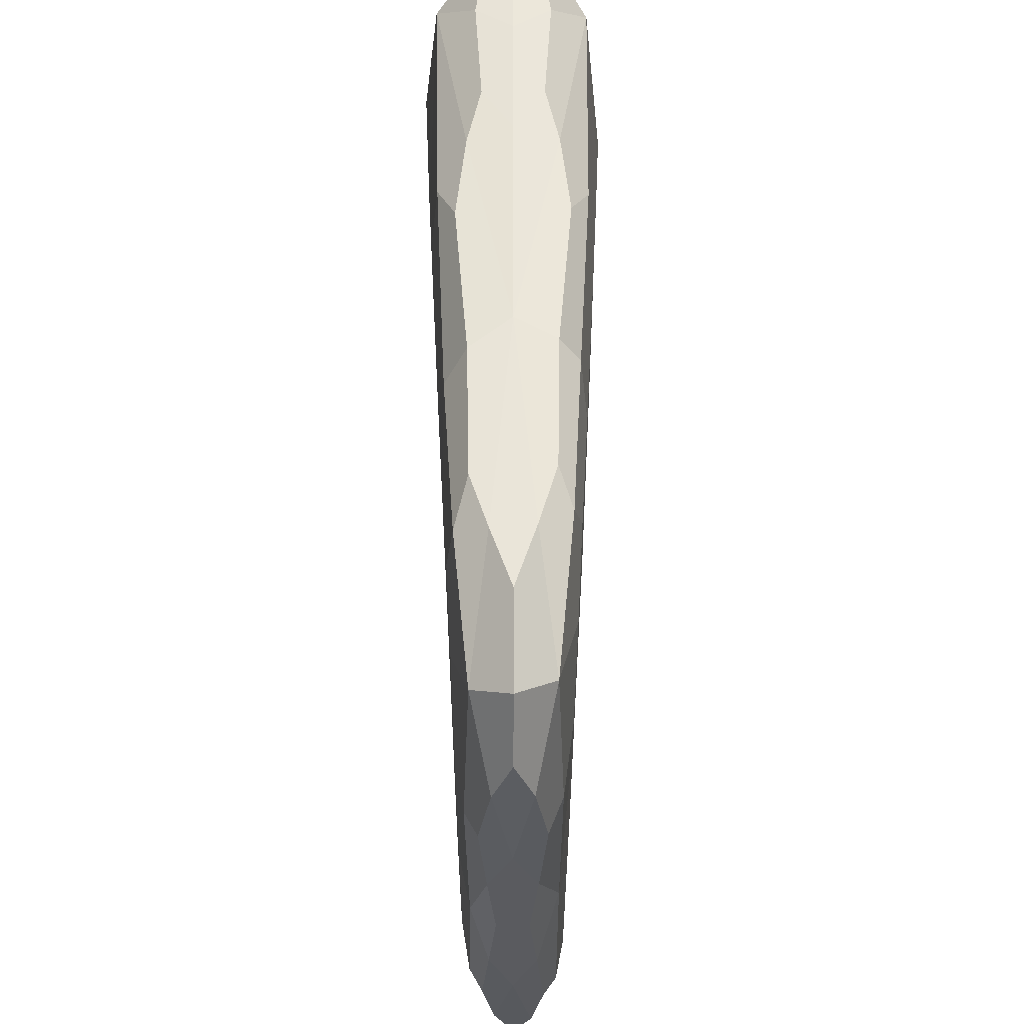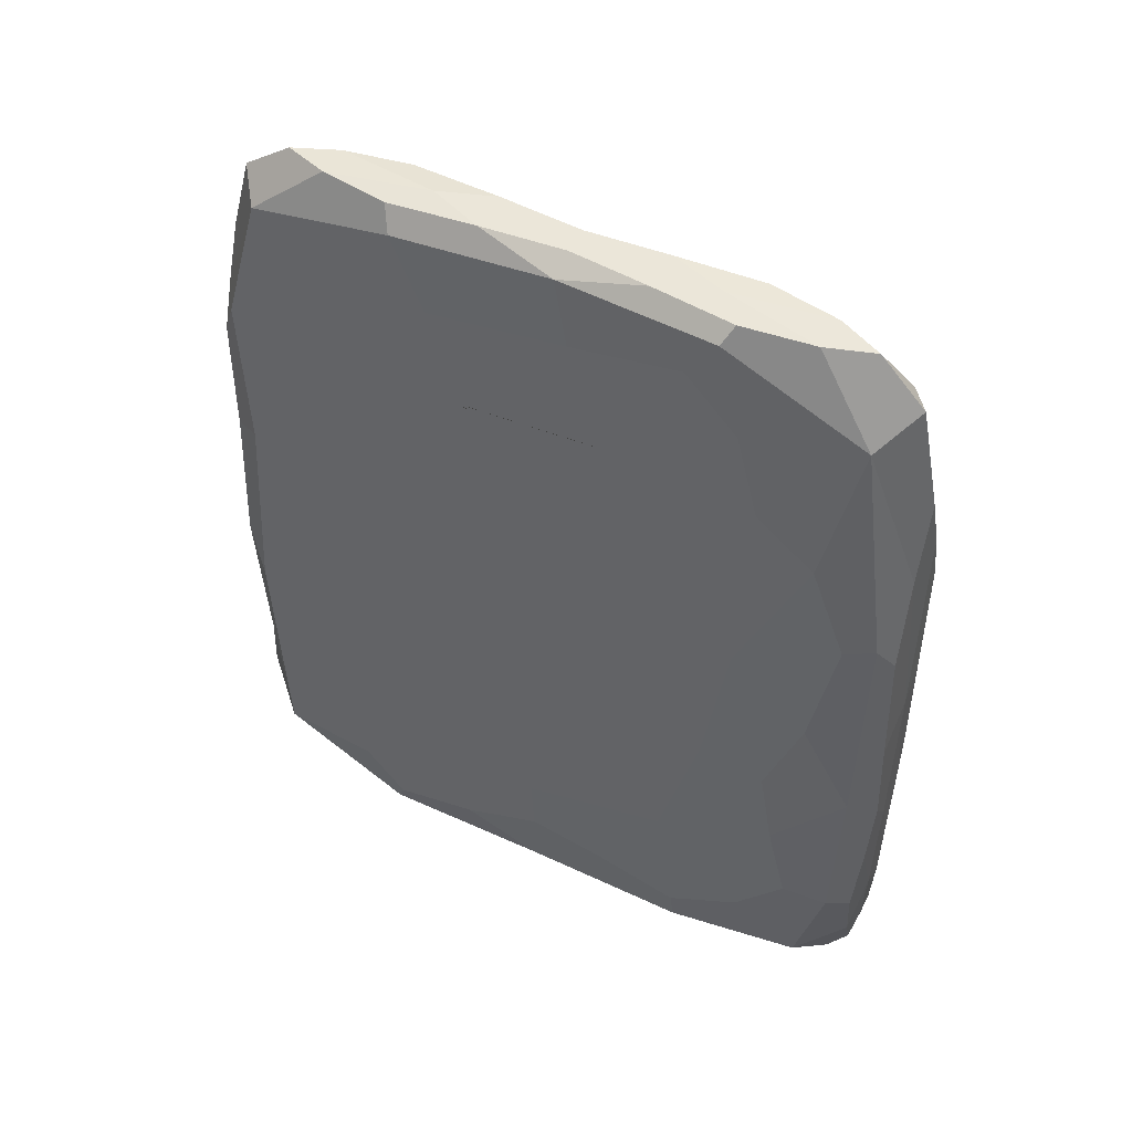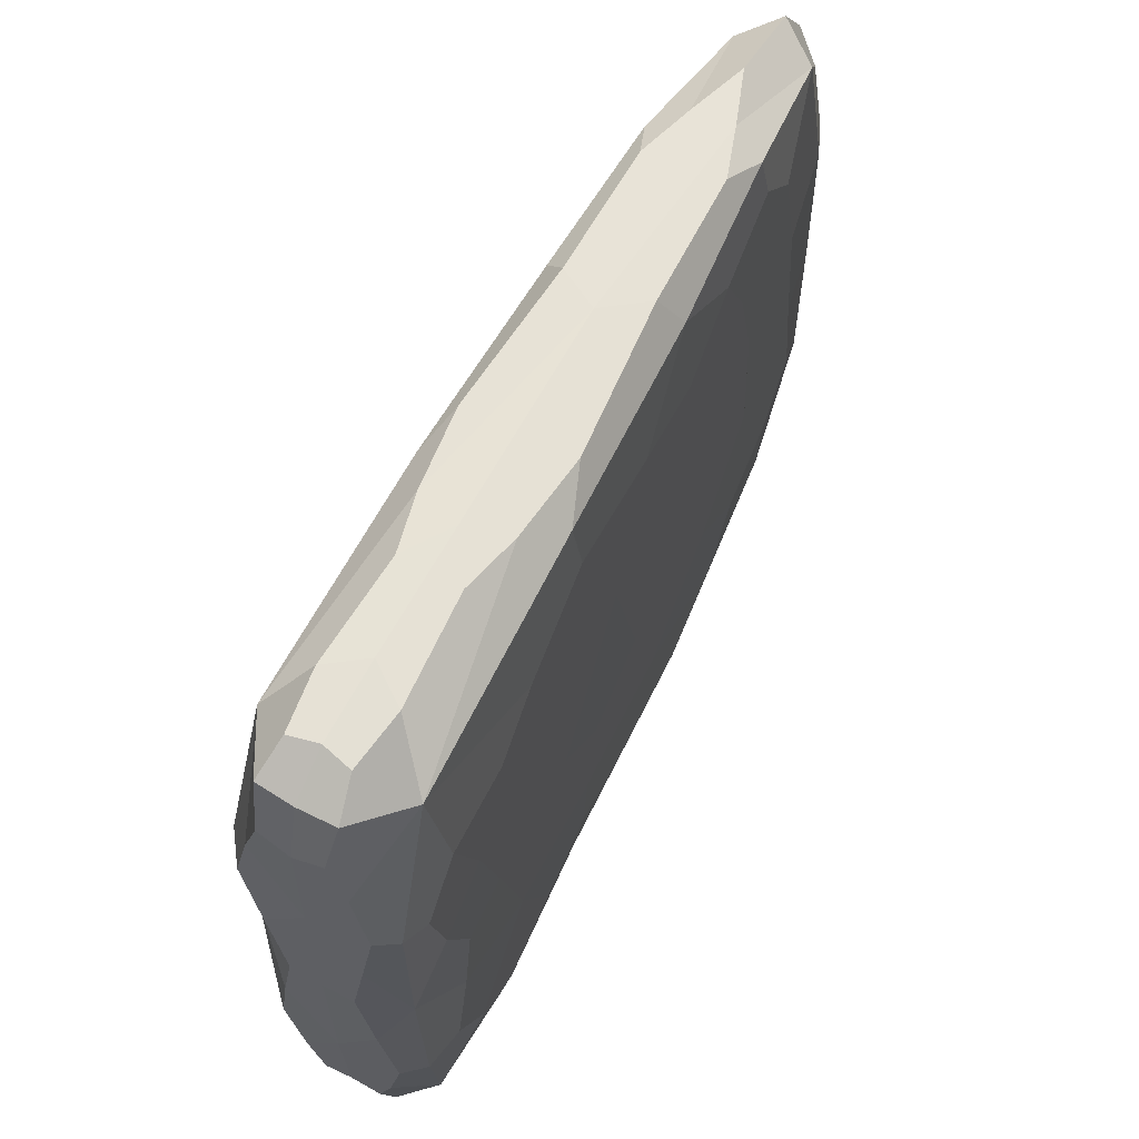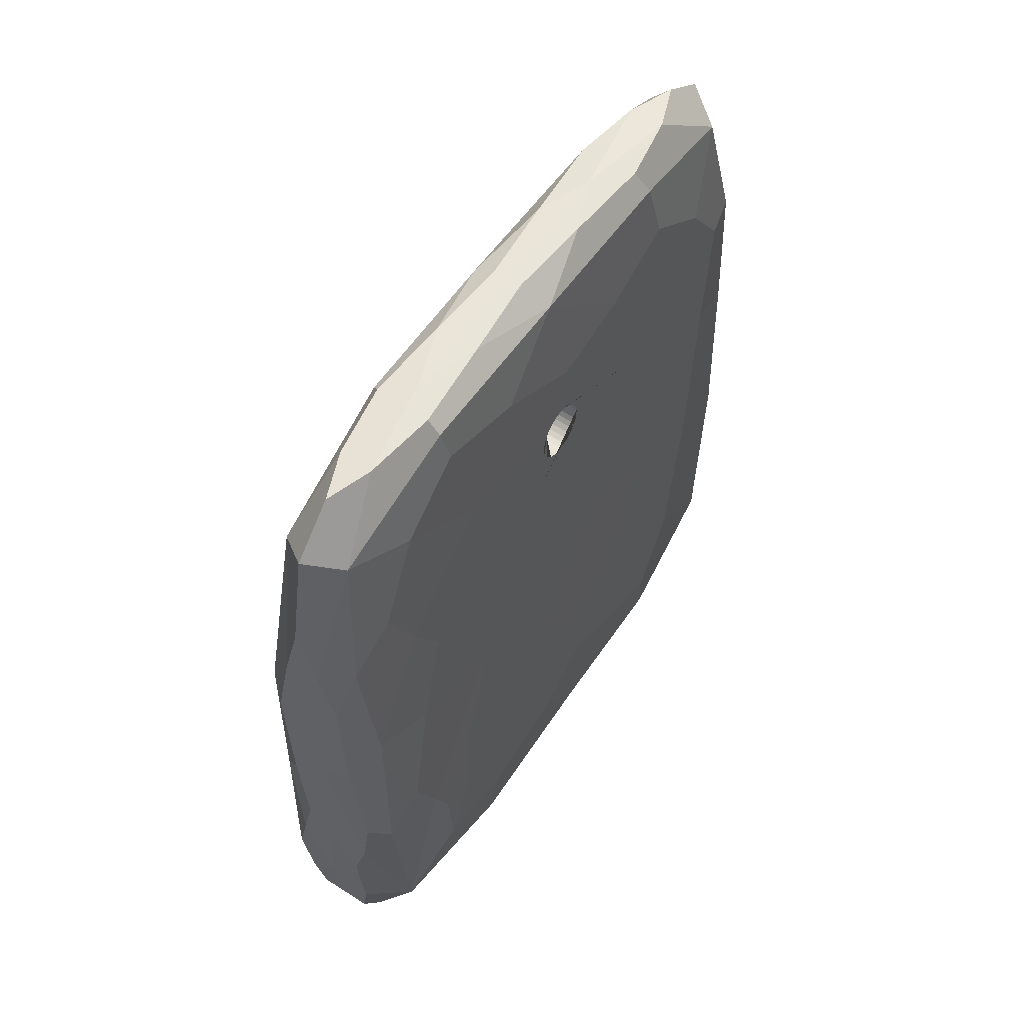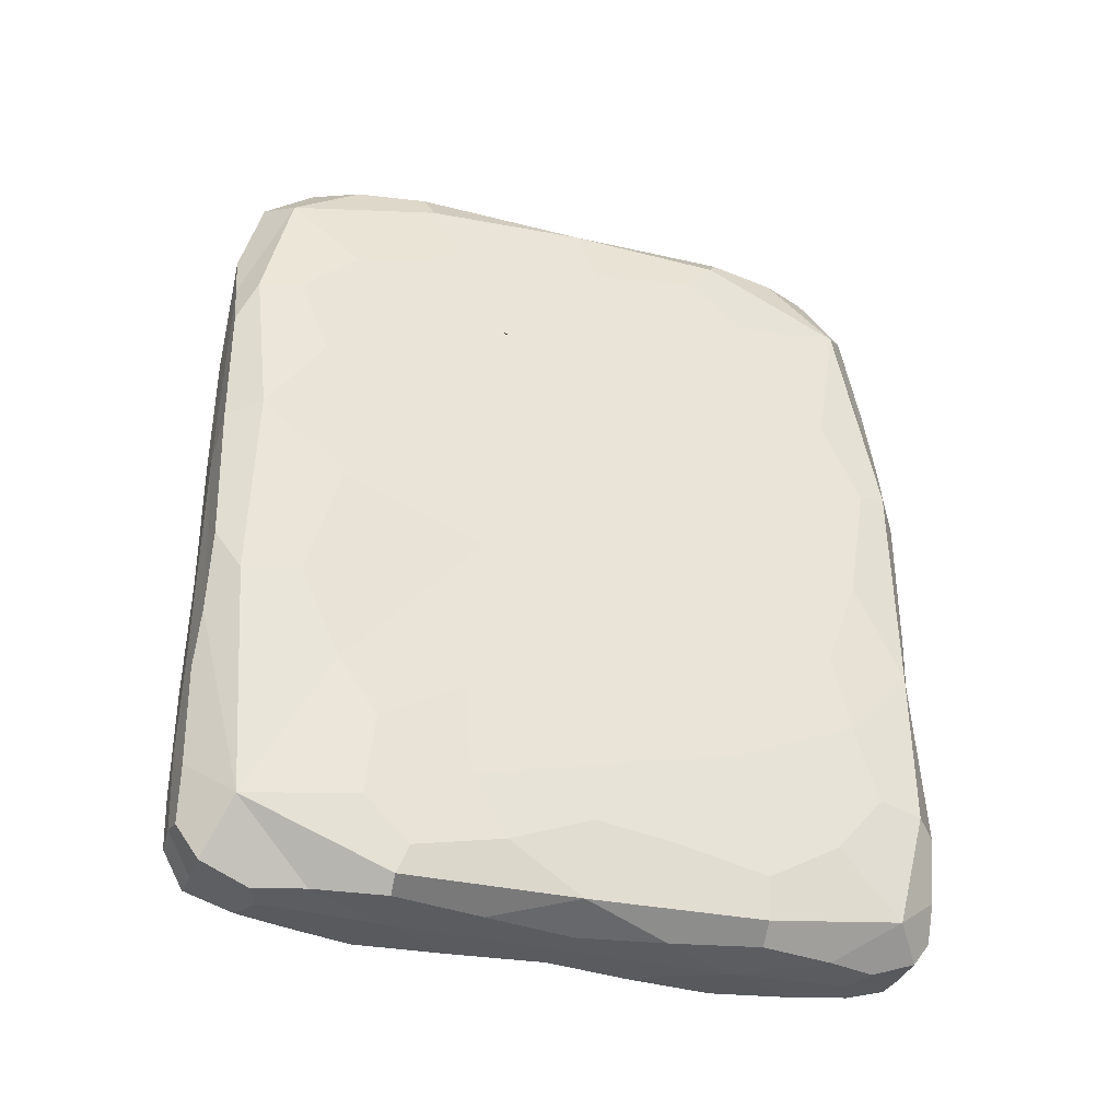
<metadata>
{"format":"obj","ext":"obj","renderer":"f3d","projection":"perspective","resolution":1024,"background":"white","views":[{"elev":56.9,"azim":-180.0,"up":"+Z"},{"elev":48.6,"azim":118.0,"up":"+Y"},{"elev":62.9,"azim":27.8,"up":"+Z"},{"elev":58.5,"azim":-146.3,"up":"+Y"},{"elev":-34.2,"azim":71.7,"up":"+Y"}]}
</metadata>
<code>
o Cube.012
v -0.4518 0.3704 -2.495
v 0.482 -0.8402 -2.613
v 0.4406 0.6353 2.451
v -0.521 -2.614 2.431
v -0.3034 3.033 0.01343
v 0.583 -3.109 0.009332
v 0.2881 3.109 -0.06304
v 0.4334 1.55 1.419
v -0.6133 -1.785 -1.622
v -0.6008 -1.589 -0.5971
v -0.5172 -0.07183 -1.162
v 0.000108 -3.105 -2.576
v 0.2983 2.589 -2.344
v 0.5318 -2.918 -2.369
v -0.002693 -3.072 2.561
v -0.2674 2.722 2.369
v -0.4263 0.5386 2.575
v -0.5441 -2.688 -2.451
v 0.5472 -2.69 2.395
v -0.00044 -2.2 2.759
v 0.000259 0.3119 2.729
v 0.2646 2.763 2.328
v 0.05578 -2.283 -2.768
v -0.04725 -0.07786 -2.767
v -0.2645 2.737 -2.391
v -0.4138 1.942 -1.136
v -0.5821 -2.988 0.1303
v 0.6208 -1.834 -1.154
v 0.5341 -0.3675 0.7588
v -0.5844 -1.251 0.7386
v 0.5026 0.3412 -1.602
v 0.6418 -2.338 0.8301
v 0.002989 3.231 -1.142
v 0.003217 3.232 0.9982
v -0.005892 -3.234 -1.277
v -0.000161 -3.222 1.195
v 0.4189 1.873 -0.4755
v -0.4575 1.199 1.261
v 0.549 -2.068 -2.589
v 0.5931 -3.079 -1.322
v -0.2648 -3.051 2.571
v -0.5019 -0.8854 2.515
v -0.3672 1.683 2.597
v -0.3732 1.591 -2.578
v -0.5137 -1.123 -2.577
v 0.4076 0.8913 -2.624
v 0.5072 -0.9137 2.506
v 0.364 1.804 2.559
v 0.6456 -2.605 1.575
v 0.5099 0.03755 1.828
v 0.4467 1.246 2.011
v -0.6291 -2.26 -1.89
v -0.5051 0.114 -1.989
v -0.4435 1.323 -1.972
v -0.3775 2.475 -1.849
v -0.5933 -2.991 -1.252
v -0.5927 -2.981 1.375
v -0.311 2.98 1.353
v -0.3043 3.093 -1.348
v 0.5973 -3.127 1.318
v 0.3105 3.064 -1.259
v 0.3095 3.003 1.182
v 0.633 -2.117 -0.01555
v 0.5797 -1.134 -0.2622
v 0.5211 -0.1312 -2.223
v 0.4211 1.788 0.6089
v -0.5917 -1.424 0.003287
v -0.5607 -0.8728 -0.8368
v -0.4747 0.7078 2.163
v -0.5798 -1.188 -1.575
v -0.6069 -1.865 1.671
v 0.4554 1.211 -1.131
v 0.4726 0.7872 1.135
v 0.6563 -2.788 0.5742
v -0.1303 3.198 -1.89
v 0.1681 3.221 -0.6916
v -0.1638 3.224 -0.6916
v -0.1636 3.22 0.5845
v 0.1336 3.192 1.785
v 0.3311 -3.228 -0.6755
v 0.3344 -3.226 0.6339
v -0.3318 -3.181 1.861
v 0.003964 2.82 -2.565
v -0.000683 2.896 2.527
v 0.3326 -3.196 1.832
v -0.001354 -3.197 2.108
v -0.1309 3.187 1.79
v -0.2628 -2.376 2.739
v -0.001957 -2.753 2.74
v 0.3127 -1.187 2.707
v -0.3111 -1.188 2.721
v 0.00031 -1.285 2.743
v 0.1465 1.871 2.704
v 0.3252 -2.629 -2.734
v 0.00788 -2.854 -2.737
v -0.009614 -1.417 -2.768
v -0.1548 1.552 -2.745
v -0.4576 1.089 -1.101
v -0.3999 2.1 1.988
v -0.5294 -0.1828 1.175
v -0.5395 -0.4588 -0.06454
v 0.4697 0.8679 0.0707
v 0.5637 -0.7813 -1.438
v 0.603 -1.632 0.8849
v 0.6396 -2.461 -1.87
v 0.1378 3.18 -1.867
v 0.003612 3.228 -0.08381
v 0.1681 3.221 0.5717
v -0.00315 -3.206 -2.17
v -0.3351 -3.197 -1.879
v -0.003595 -3.229 -0.03971
v -0.3377 -3.215 0.6982
v 0.3883 2.247 1.806
v 0.2623 -3.064 2.556
v 0.2634 -2.388 2.725
v -0.2879 0.4797 2.72
v 0.2896 0.5402 2.706
v -0.1474 1.847 2.705
v 0.59 -1.566 1.783
v -0.2628 -3.09 -2.578
v 0.2632 -3.097 -2.574
v -0.2568 -2.545 -2.739
v 0.2936 -1.653 -2.762
v -0.319 -1.523 -2.74
v -0.3054 0.07164 -2.745
v 0.25 -0.35 -2.757
v 0.153 1.417 -2.725
v -0.5773 -1.345 -2.051
v -0.4833 0.6419 0.1002
v -0.6125 -1.774 -1.218
v -0.6307 -2.256 0.6287
v -0.6323 -2.306 -0.3692
v 0.437 1.472 -2.112
v 0.5181 -0.006887 -0.5781
v 0.5912 -1.432 -2.079
v 0.6512 -2.633 -0.6601
v 0.3269 -3.203 -1.89
v -0.3404 -3.222 -0.6128
v 0.3869 2.407 -1.466
v 0.3707 2.648 -0.2023
v -0.3919 2.287 0.7912
v -0.3738 2.584 -0.5937
v 0.4096 1.845 2.237
v 0.2161 -3.192 2.203
v 0.3806 -0.5747 2.692
v -0.3795 -0.6058 2.705
v -0.2713 1.43 2.713
v 0.6567 -2.934 1.24
v 0.6183 -1.988 1.5
v 0.4776 0.698 1.675
v 0.408 -2.156 -2.741
v -0.3912 -0.9646 -2.731
v 0.2902 0.6869 -2.734
v -0.2835 1.106 -2.744
v -0.6009 -1.643 -1.926
v -0.4679 0.8875 -1.73
v -0.5605 -0.8693 -0.3173
v -0.6372 -2.493 1.261
v 0.467 0.8097 -2.397
v 0.4814 0.6778 -0.5342
v 0.5549 -0.6599 -0.7691
v 0.6145 -2.018 -2.248
v 0.6517 -2.777 -1.318
v 0.003225 3.164 -2.219
v 0.2212 3.199 -1.329
v -0.1089 3.23 -0.06949
v 0.2195 3.195 1.248
v 0.2137 -3.195 -2.26
v -0.4461 -3.199 -1.28
v 0.2238 -3.231 -0.0348
v -0.4443 -3.191 1.363
v -0.3993 2.191 0.1225
v 0.4431 -3.218 1.304
v -0.2183 -3.184 2.216
v -0.2163 3.192 1.275
v 0.000608 3.172 2.141
v 0.2061 -2.805 2.721
v -0.2092 -2.797 2.732
v 0.2146 -1.611 2.732
v -0.2139 -1.606 2.744
v 0.271 1.493 2.705
v -0.000656 2.284 2.7
v 0.5522 -0.8721 2.081
v -0.2032 -2.894 -2.725
v 0.2181 -2.904 -2.726
v -0.2148 -1.889 -2.757
v 0.1843 -1.154 -2.769
v -0.5447 -0.6245 1.965
v 1.8e-05 2.035 -2.729
v -0.5492 -0.848 -2.244
v -0.4097 1.866 -2.212
v -0.4235 1.606 2.334
v -0.4546 1.175 -0.2951
v -0.6394 -2.459 -1.226
v -0.5158 0.032 0.4101
v -0.5794 -1.182 -1.238
v -0.6223 -2.013 0.137
v 0.3781 2.495 0.8849
v 0.4243 1.792 -1.656
v 0.4552 1.123 0.5893
v 0.5644 -0.8346 -1.959
v 0.6042 -1.605 0.2015
v 0.6519 -2.543 -0.04876
v -0.2154 3.217 -1.358
v 0.1152 3.227 -0.07377
v -0.2188 -3.197 -2.257
v 0.4389 -3.211 -1.332
v -0.2311 -3.23 0.01417
v 0.3629 2.789 -1.05
v -0.3767 2.507 1.435
v -0.3572 2.828 -1.309
v -0.4214 1.811 0.04462
v -0.4216 1.807 0.0558
v -0.4214 1.811 -0.04462
v -0.4212 1.815 0
v -0.4266 1.721 -0.1838
v -0.4251 1.748 -0.1617
v -0.4234 1.777 -0.1271
v -0.4222 1.798 -0.08752
v -0.4319 1.631 0.2243
v -0.434 1.596 0.2278
v -0.4294 1.674 0.2113
v -0.4234 1.777 0.1271
v -0.4251 1.748 0.1617
v -0.4222 1.798 0.08752
v -0.4271 1.714 0.1902
v -0.4345 1.587 0.2287
v -0.4368 1.542 0.2243
v -0.4428 1.425 0.1617
v -0.441 1.46 0.1902
v -0.4441 1.396 0.1271
v -0.439 1.499 0.2113
v -0.4451 1.375 0.08752
v -0.4457 1.362 0.04462
v -0.4455 1.362 -0.04462
v -0.4435 1.396 -0.1271
v -0.4428 1.408 -0.1414
v -0.4447 1.375 -0.08752
v -0.4458 1.358 0
v -0.4401 1.46 -0.1902
v -0.4419 1.425 -0.1617
v -0.427 1.714 -0.1902
v -0.4335 1.587 -0.2287
v -0.4312 1.631 -0.2243
v -0.438 1.499 -0.2113
v -0.4358 1.542 -0.2243
v -0.429 1.674 -0.2113
v 0.4322 1.587 0.2287
v 0.4367 1.499 0.2113
v 0.4345 1.542 0.2243
v 0.4299 1.631 0.2243
v 0.4406 1.425 0.1617
v 0.4388 1.46 0.1902
v 0.4258 1.714 0.1902
v 0.4277 1.674 0.2113
v 0.424 1.748 0.1617
v 0.4216 1.798 0.08752
v 0.4226 1.777 0.1271
v 0.4209 1.815 0
v 0.4211 1.811 0.04462
v 0.4232 1.777 -0.1271
v 0.422 1.798 -0.08752
v 0.4265 1.714 -0.1902
v 0.4281 1.683 -0.2063
v 0.4247 1.748 -0.1617
v 0.4212 1.811 -0.04462
v 0.4422 1.396 0.1271
v 0.4434 1.375 0.08752
v 0.4445 1.358 0
v 0.4438 1.375 -0.08752
v 0.4444 1.362 -0.04462
v 0.4428 1.396 -0.1271
v 0.4441 1.362 0.04462
v 0.4414 1.425 -0.1617
v 0.4397 1.46 -0.1902
v 0.4332 1.587 -0.2287
v 0.4309 1.631 -0.2243
v 0.4355 1.542 -0.2243
v 0.4286 1.674 -0.2113
v 0.4377 1.499 -0.2113
f 8 113 143 51
f 22 48 143 113
f 3 51 143 48
f 19 114 144 85
f 15 86 144 114
f 36 85 144 86
f 3 117 145 47
f 21 90 145 117
f 19 47 145 90
f 21 116 146 91
f 17 42 146 116
f 4 91 146 42
f 21 118 147 116
f 16 43 147 118
f 17 116 147 43
f 32 49 148 74
f 19 60 148 49
f 6 74 148 60
f 29 119 149 104
f 19 49 149 119
f 32 104 149 49
f 8 51 150 73
f 3 50 150 51
f 29 73 150 50
f 23 123 151 94
f 2 39 151 123
f 14 94 151 39
f 1 125 152 45
f 24 124 152 125
f 18 45 152 124
f 24 127 153 126
f 13 46 153 127
f 2 126 153 46
f 25 97 154 44
f 24 125 154 97
f 1 44 154 125
f 11 128 155 70
f 18 52 155 128
f 9 70 155 52
f 26 54 156 98
f 1 53 156 54
f 11 98 156 53
f 11 68 157 101
f 10 67 157 68
f 30 101 157 67
f 30 131 158 71
f 27 57 158 131
f 4 71 158 57
f 13 133 159 46
f 31 65 159 133
f 2 46 159 65
f 37 102 160 72
f 29 134 160 102
f 31 72 160 134
f 31 134 161 103
f 29 64 161 134
f 28 103 161 64
f 2 135 162 39
f 28 105 162 135
f 14 39 162 105
f 28 136 163 105
f 6 40 163 136
f 14 105 163 40
f 25 75 164 83
f 33 106 164 75
f 13 83 164 106
f 33 76 165 106
f 7 61 165 76
f 13 106 165 61
f 5 78 166 77
f 34 107 166 78
f 33 77 166 107
f 34 79 167 108
f 22 62 167 79
f 7 108 167 62
f 14 137 168 121
f 35 109 168 137
f 12 121 168 109
f 35 138 169 110
f 27 56 169 138
f 18 110 169 56
f 6 81 170 80
f 36 111 170 81
f 35 80 170 111
f 36 82 171 112
f 4 57 171 82
f 27 112 171 57
f 5 142 172 141
f 172 142 26 216 217 218 219 214 215 212 213
f 38 141 172 213 225 223 224 226 222 220 221
f 6 60 173 81
f 19 85 173 60
f 36 81 173 85
f 36 86 174 82
f 15 41 174 86
f 4 82 174 41
f 5 58 175 78
f 16 87 175 58
f 34 78 175 87
f 34 87 176 79
f 16 84 176 87
f 22 79 176 84
f 19 115 177 114
f 20 89 177 115
f 15 114 177 89
f 15 89 178 41
f 20 88 178 89
f 4 41 178 88
f 19 90 179 115
f 21 92 179 90
f 20 115 179 92
f 20 92 180 88
f 21 91 180 92
f 4 88 180 91
f 3 48 181 117
f 22 93 181 48
f 21 117 181 93
f 21 93 182 118
f 22 84 182 93
f 16 118 182 84
f 29 50 183 119
f 3 47 183 50
f 19 119 183 47
f 18 122 184 120
f 23 95 184 122
f 12 120 184 95
f 12 95 185 121
f 23 94 185 95
f 14 121 185 94
f 18 124 186 122
f 24 96 186 124
f 23 122 186 96
f 23 96 187 123
f 24 126 187 96
f 2 123 187 126
f 30 71 188 100
f 71 4 42 188
f 188 42 17 69
f 100 188 69 38
f 24 97 189 127
f 25 83 189 97
f 13 127 189 83
f 11 53 190 128
f 1 45 190 53
f 18 128 190 45
f 26 55 191 54
f 25 44 191 55
f 1 54 191 44
f 17 43 192 69
f 16 99 192 43
f 38 69 192 99
f 193 129 38 221 227 228 232 230 229 231 233 234 239 235 238 236 237
f 216 26 98 193 237 241 240 245 246 243 244 247 242
f 11 129 193 98
f 18 56 194 52
f 56 27 132 194
f 194 132 10 130
f 52 194 130 9
f 38 129 195 100
f 11 101 195 129
f 30 100 195 101
f 10 68 196 130
f 11 70 196 68
f 9 130 196 70
f 30 67 197 131
f 10 132 197 67
f 27 131 197 132
f 8 66 198 113
f 66 37 140 198
f 198 140 7 62
f 113 198 62 22
f 13 139 199 133
f 37 72 199 139
f 31 133 199 72
f 66 200 102 37 264 279 277 276 278 280 275 274 272 270 271 269 273 268 267 252 253 249 250 248 251
f 263 264 37 66 251 255 254 256 258 257 260 259 266 262 261 265
f 8 73 200 66
f 29 102 200 73
f 2 65 201 135
f 31 103 201 65
f 28 135 201 103
f 28 64 202 63
f 29 104 202 64
f 32 63 202 104
f 28 63 203 136
f 32 74 203 63
f 6 136 203 74
f 25 59 204 75
f 5 77 204 59
f 33 75 204 77
f 33 107 205 76
f 34 108 205 107
f 7 76 205 108
f 12 109 206 120
f 35 110 206 109
f 18 120 206 110
f 14 40 207 137
f 6 80 207 40
f 35 137 207 80
f 35 111 208 138
f 36 112 208 111
f 27 138 208 112
f 13 61 209 139
f 7 140 209 61
f 37 139 209 140
f 16 58 210 99
f 5 141 210 58
f 38 99 210 141
f 5 59 211 142
f 25 55 211 59
f 26 142 211 55
f 221 220 251 248 227
f 222 255 251 220
f 226 254 255 222
f 224 256 254 226
f 223 258 256 224
f 225 257 258 223
f 213 212 260 257 225
f 215 259 260 212
f 214 266 259 215
f 219 262 266 214
f 218 261 262 219
f 261 218 217 265
f 265 217 216 242 263
f 263 242 247 279 264
f 247 244 277 279
f 244 243 276 277
f 243 246 278 276
f 246 245 280 278
f 280 245 240 275
f 275 240 241 274
f 274 241 237 236 272
f 272 236 238 270
f 270 238 235 271
f 271 235 239 269
f 269 239 234 273
f 273 234 233 268
f 268 233 231 267
f 267 231 229 252
f 252 229 230 253
f 253 230 232 249
f 228 250 249 232
f 227 248 250 228

</code>
